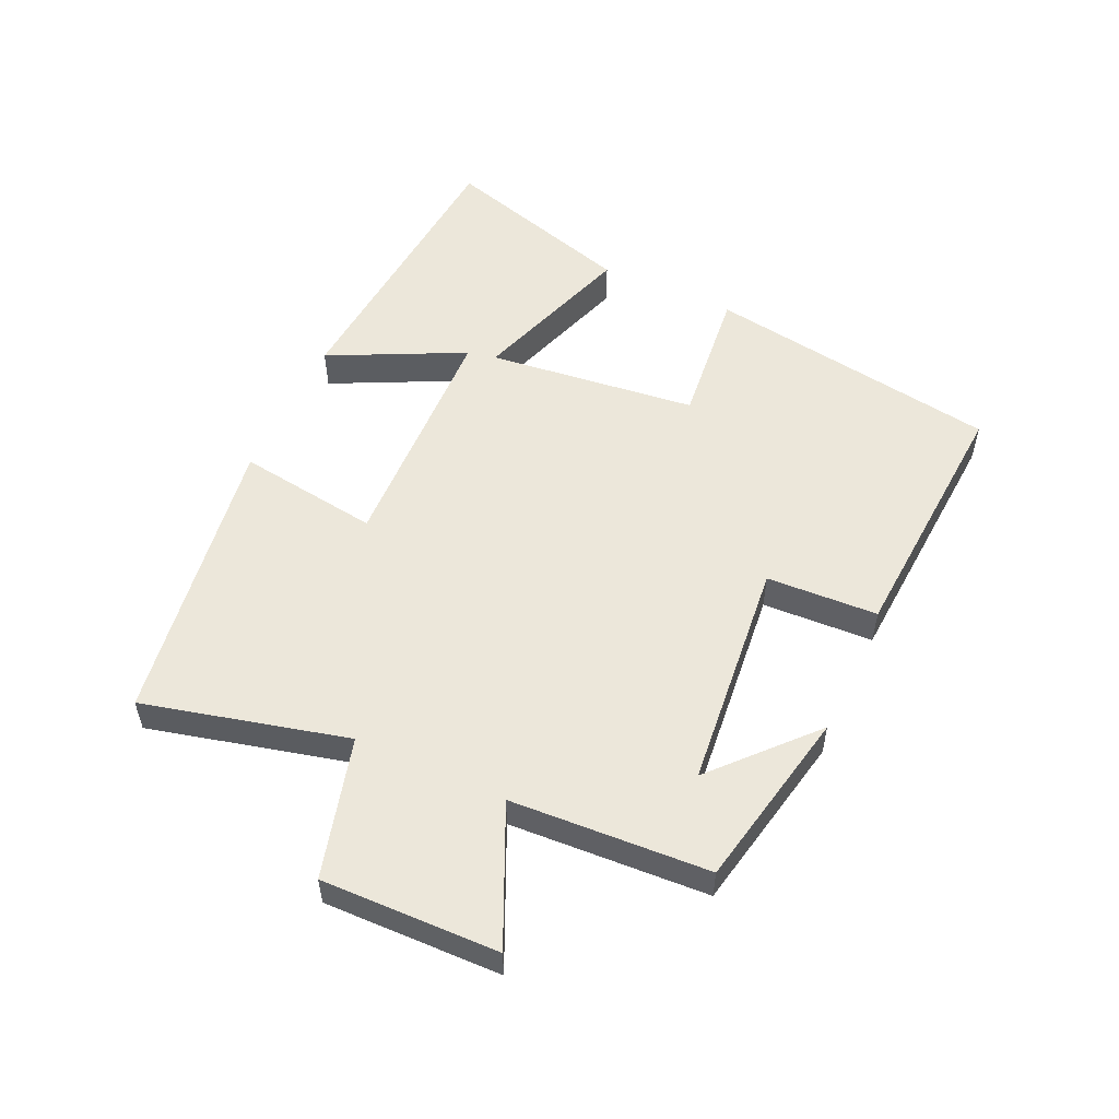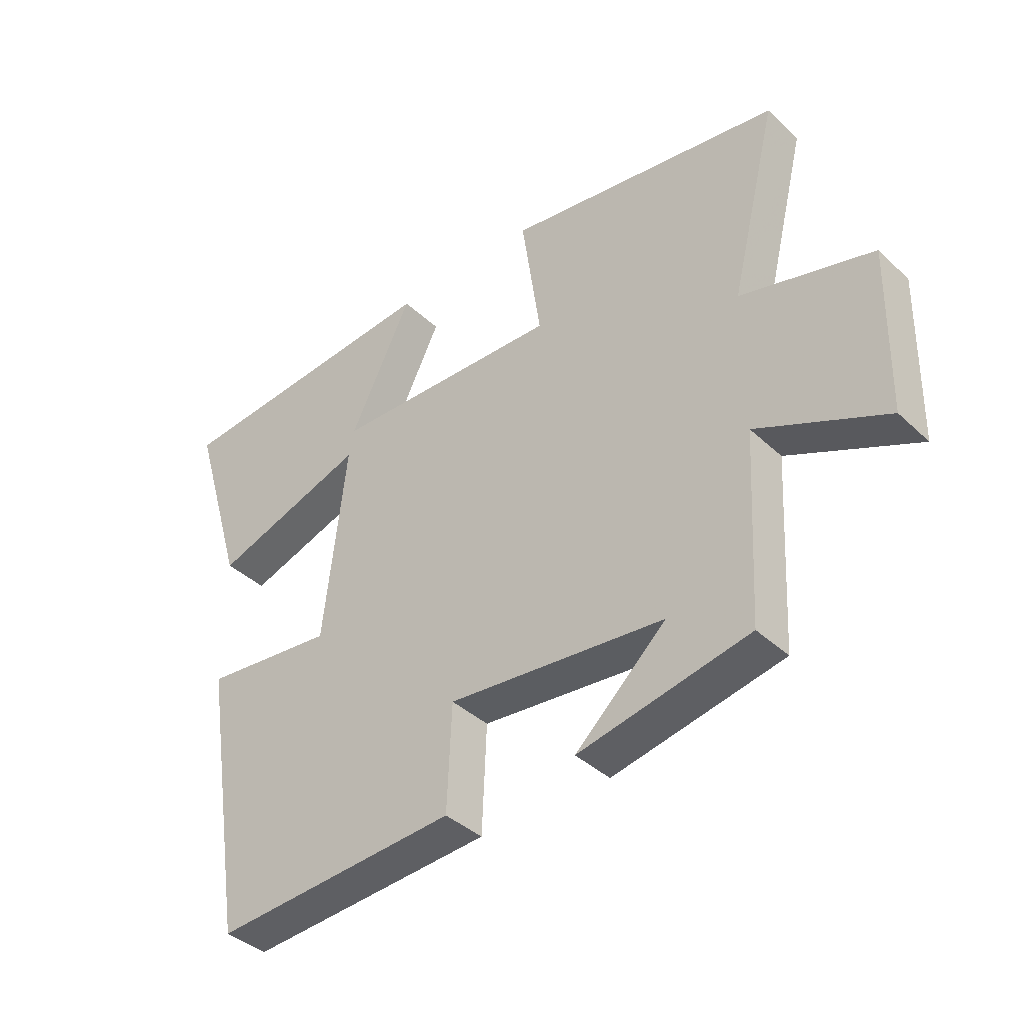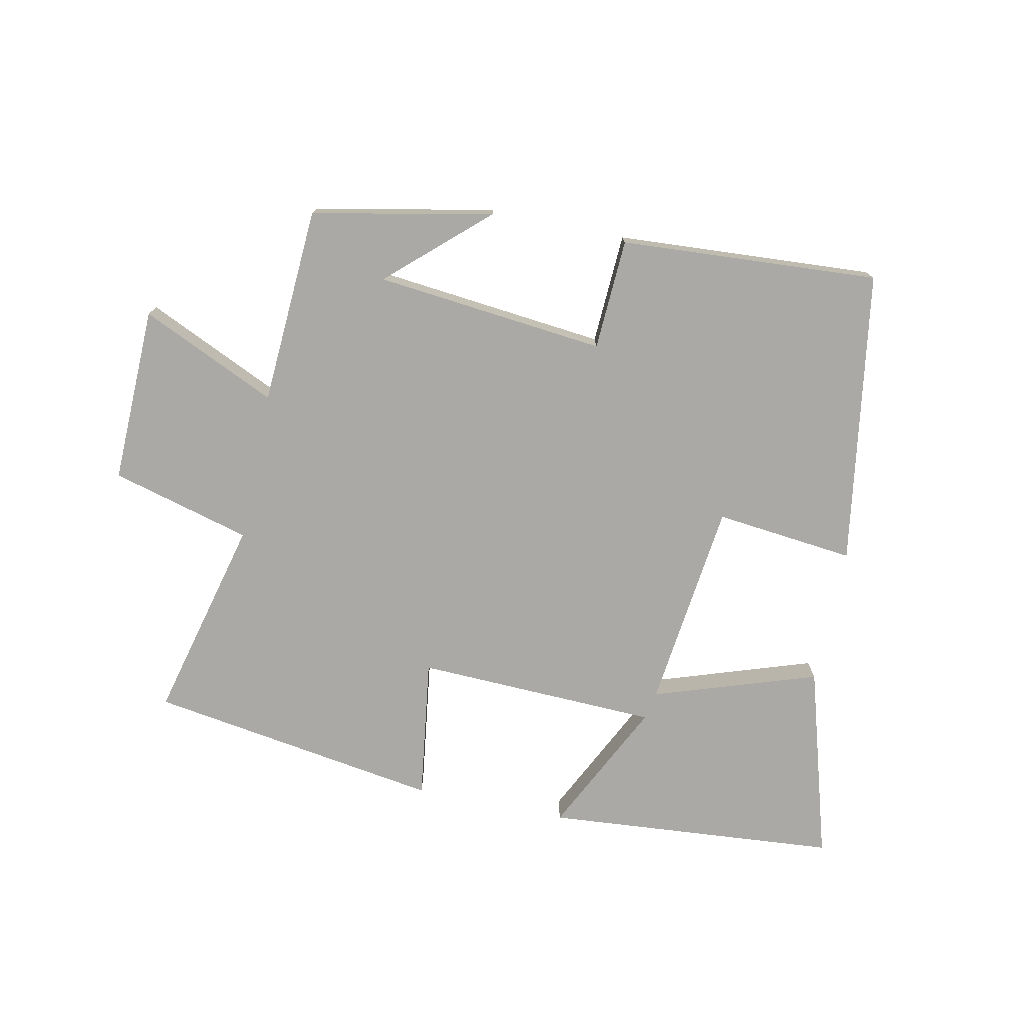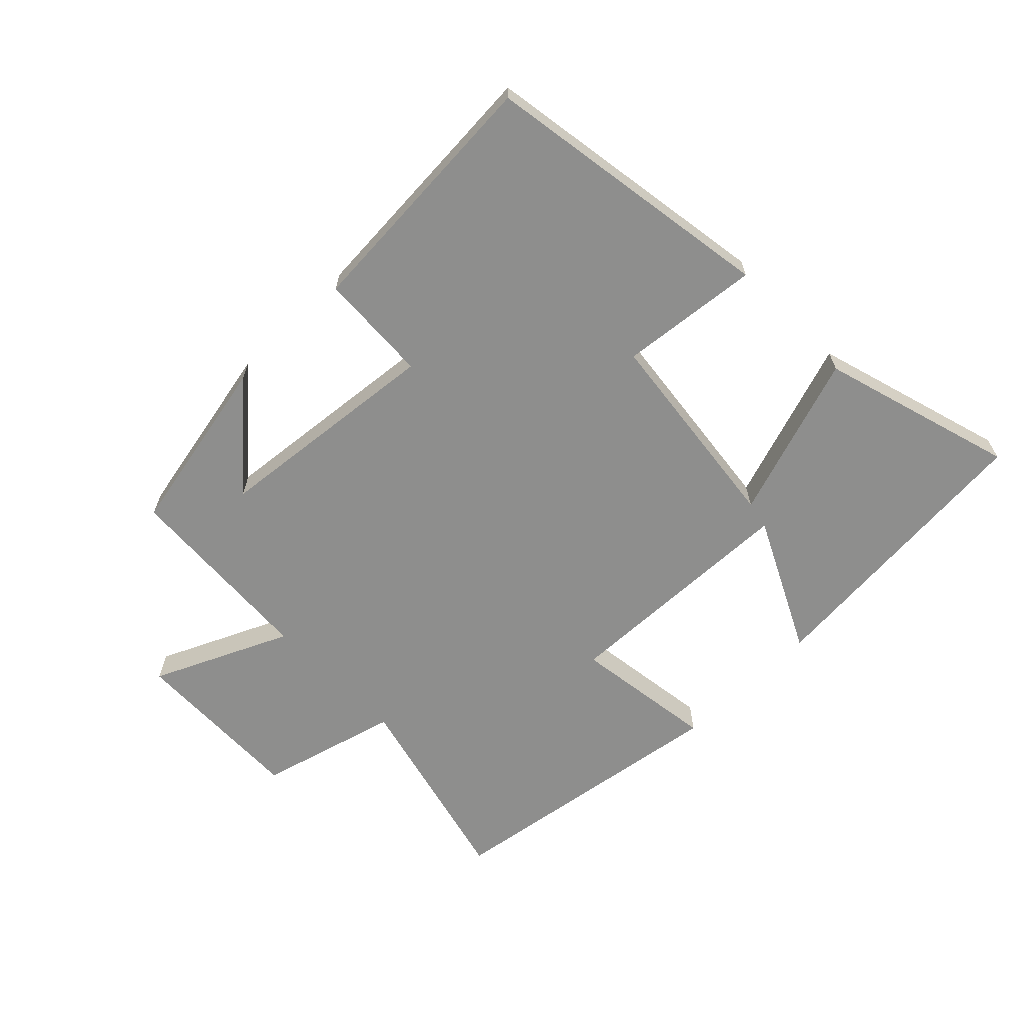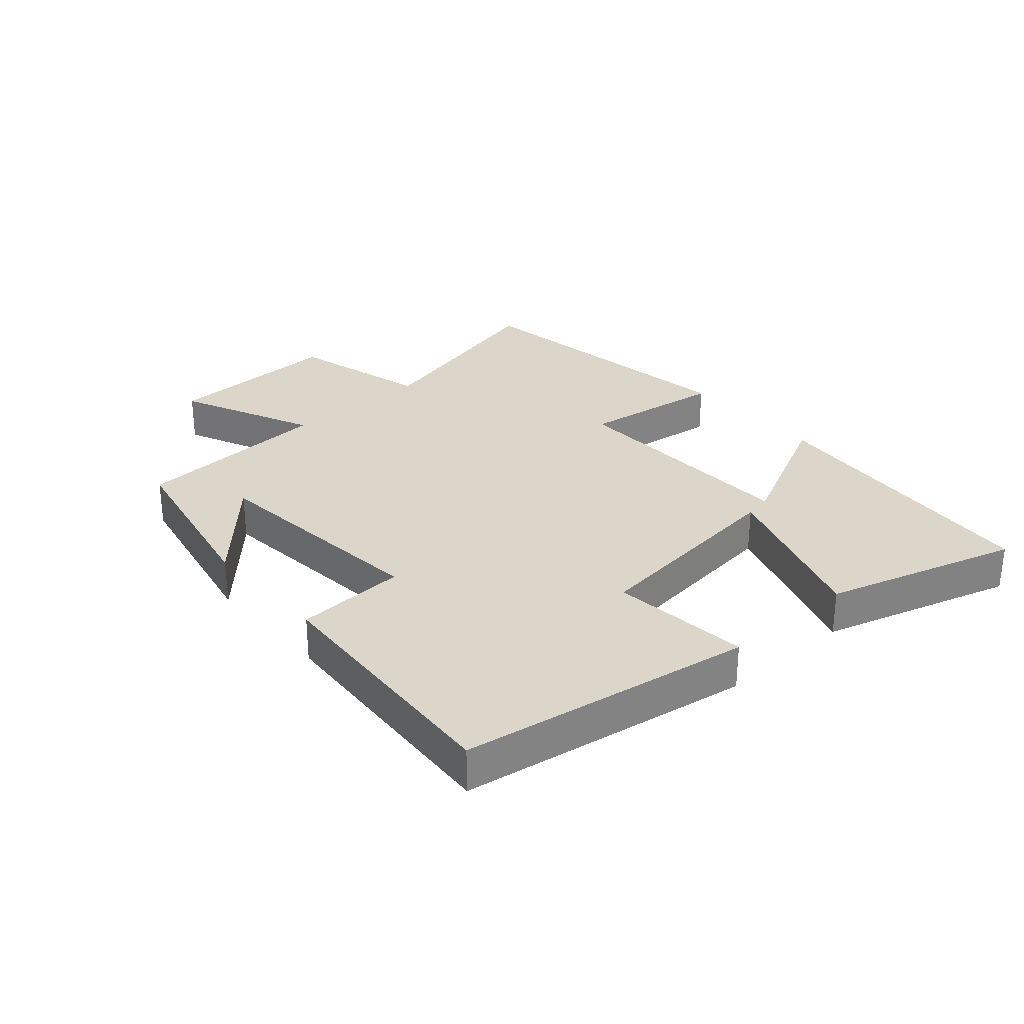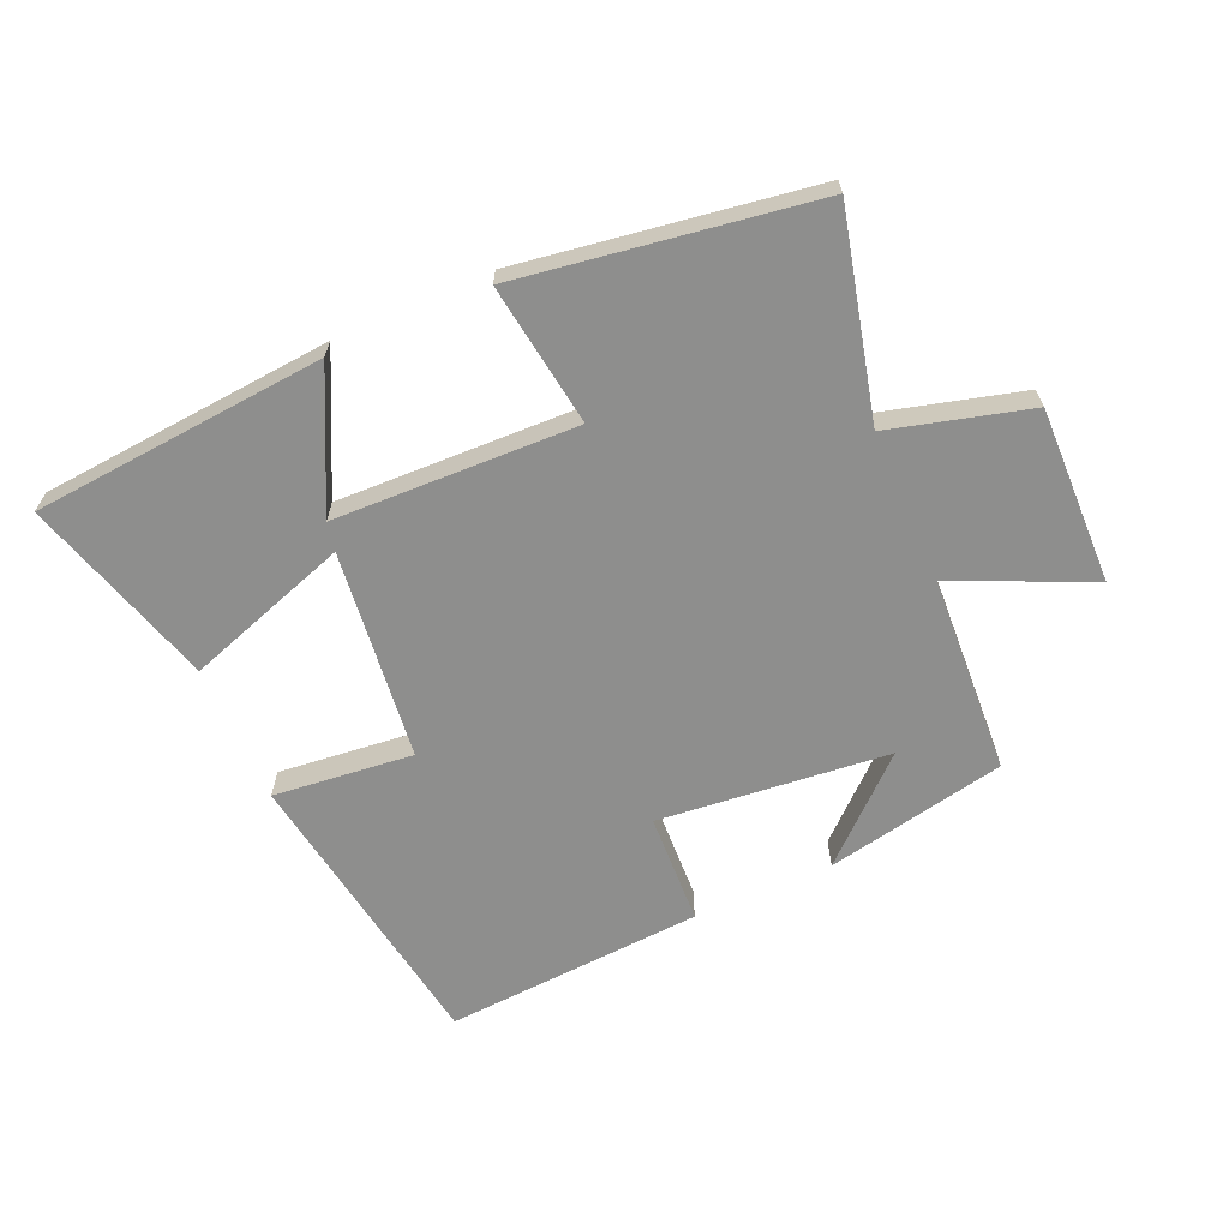
<metadata>
{"format":"obj","ext":"obj","renderer":"f3d","projection":"perspective","resolution":1024,"background":"white","views":[{"elev":53.9,"azim":114.6,"up":"+Y"},{"elev":-39.2,"azim":40.9,"up":"+Z"},{"elev":-75.3,"azim":168.1,"up":"+Y"},{"elev":-64.9,"azim":-135.8,"up":"+Y"},{"elev":30.1,"azim":-131.3,"up":"+Y"},{"elev":-64.8,"azim":23.7,"up":"+Y"}]}
</metadata>
<code>
v 0.483 0.07 -0.442
v 0.199 0.07 -0.5
v 0.351 0.07 -0.361
v -0.011 0.07 -0.325
v -0.019 0.07 -0.5
v -0.426 0.07 -0.527
v -0.5 0.07 -0.064
v -0.28 0.07 -0.087
v -0.242 0.07 0.243
v -0.5 0.07 0.156
v -0.591 0.07 0.461
v -0.129 0.07 0.5
v -0.233 0.07 0.288
v 0.149 0.07 0.276
v 0.117 0.07 0.5
v 0.579 0.07 0.43
v 0.5 0.07 0.11
v 0.72 0.07 0.051
v 0.714 0.07 -0.227
v 0.5 0.07 -0.13
v 0.483 0 -0.442
v 0.199 0 -0.5
v 0.351 0 -0.361
v -0.011 0 -0.325
v -0.019 0 -0.5
v -0.426 0 -0.527
v -0.5 0 -0.064
v -0.28 0 -0.087
v -0.242 0 0.243
v -0.5 0 0.156
v -0.591 0 0.461
v -0.129 0 0.5
v -0.233 0 0.288
v 0.149 0 0.276
v 0.117 0 0.5
v 0.579 0 0.43
v 0.5 0 0.11
v 0.72 0 0.051
v 0.714 0 -0.227
v 0.5 0 -0.13
f 17 18 19 20
f 17 20 1
f 14 15 16 17
f 13 14 17 1
f 10 11 12 13
f 9 10 13
f 8 9 13
f 5 6 7 8
f 4 5 8 13
f 3 4 13
f 1 2 3
f 1 3 13
f 40 39 38 37
f 21 40 37
f 37 36 35 34
f 21 37 34 33
f 33 32 31 30
f 33 30 29
f 33 29 28
f 28 27 26 25
f 33 28 25 24
f 33 24 23
f 23 22 21
f 33 23 21
f 1 21 22 2
f 2 22 23 3
f 3 23 24 4
f 4 24 25 5
f 5 25 26 6
f 6 26 27 7
f 7 27 28 8
f 8 28 29 9
f 9 29 30 10
f 10 30 31 11
f 11 31 32 12
f 12 32 33 13
f 13 33 34 14
f 14 34 35 15
f 15 35 36 16
f 16 36 37 17
f 17 37 38 18
f 18 38 39 19
f 19 39 40 20
f 20 40 21 1

</code>
